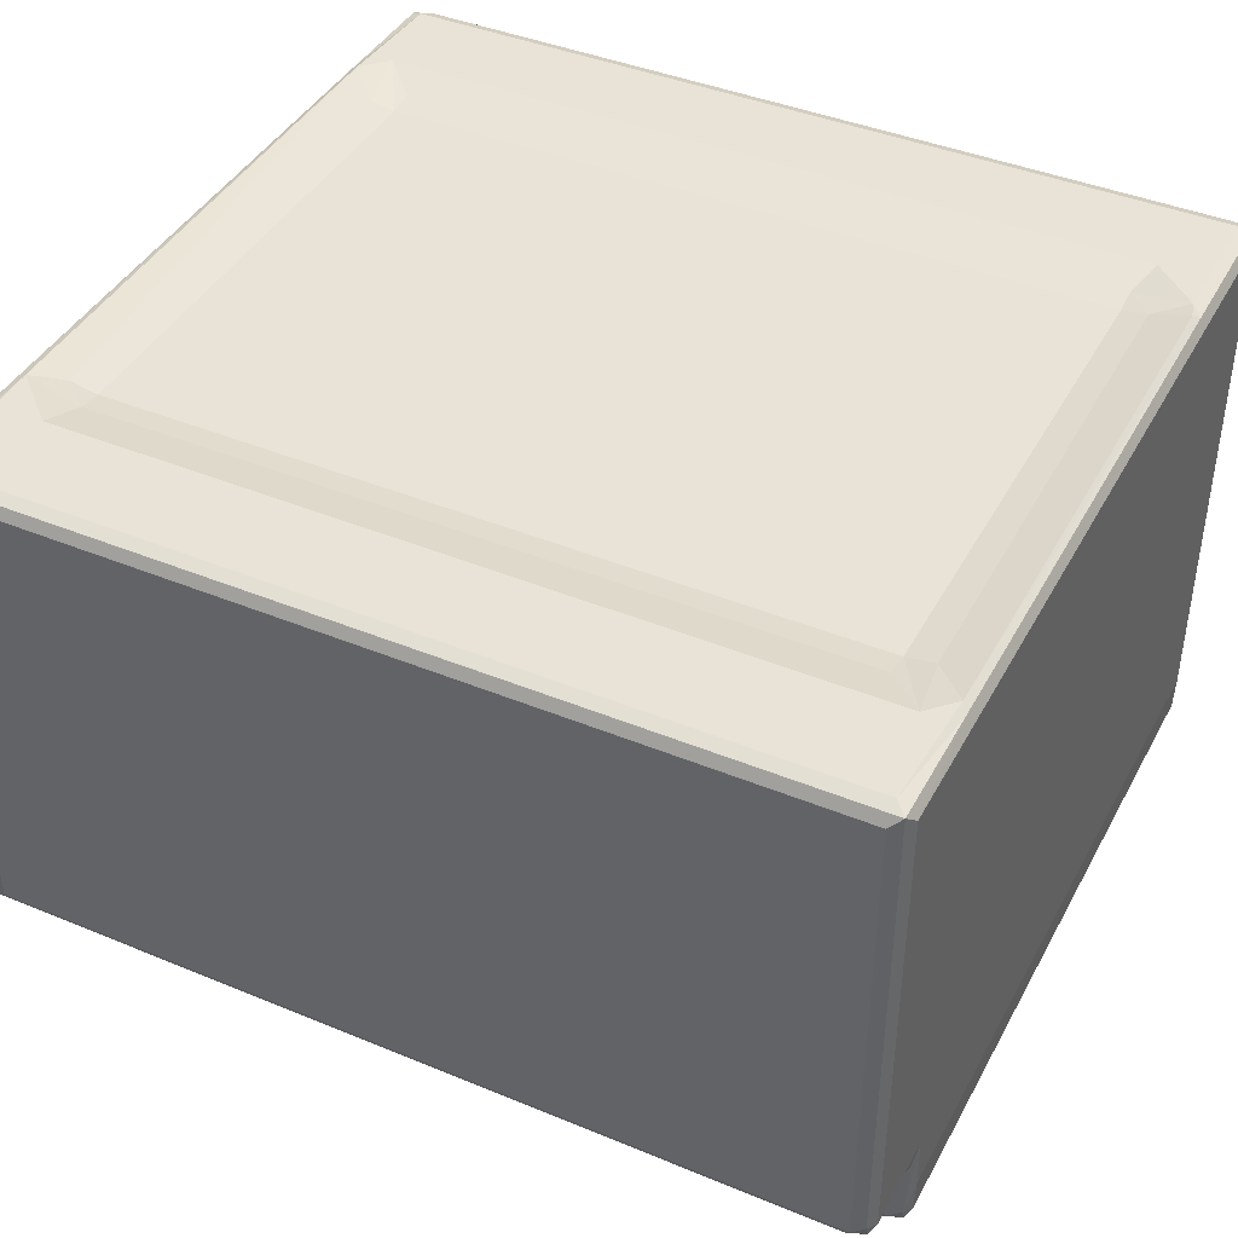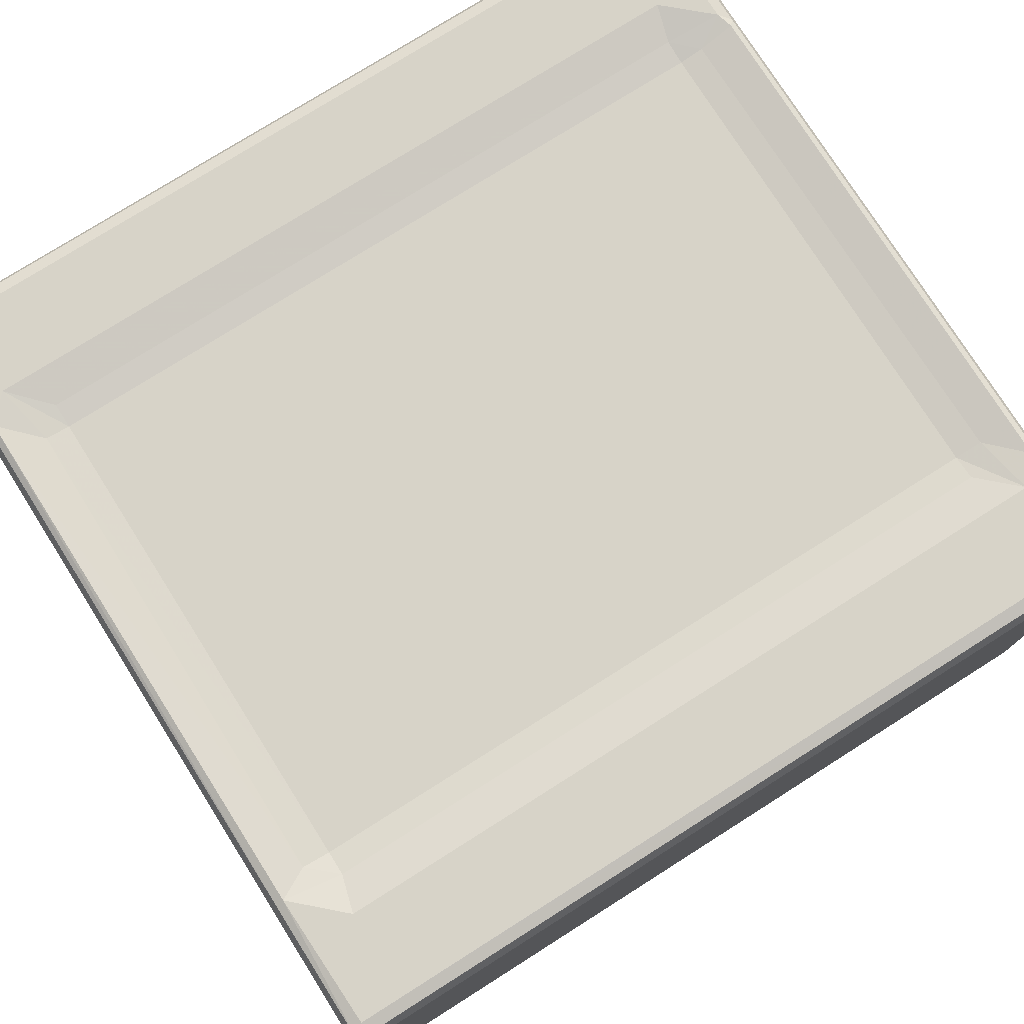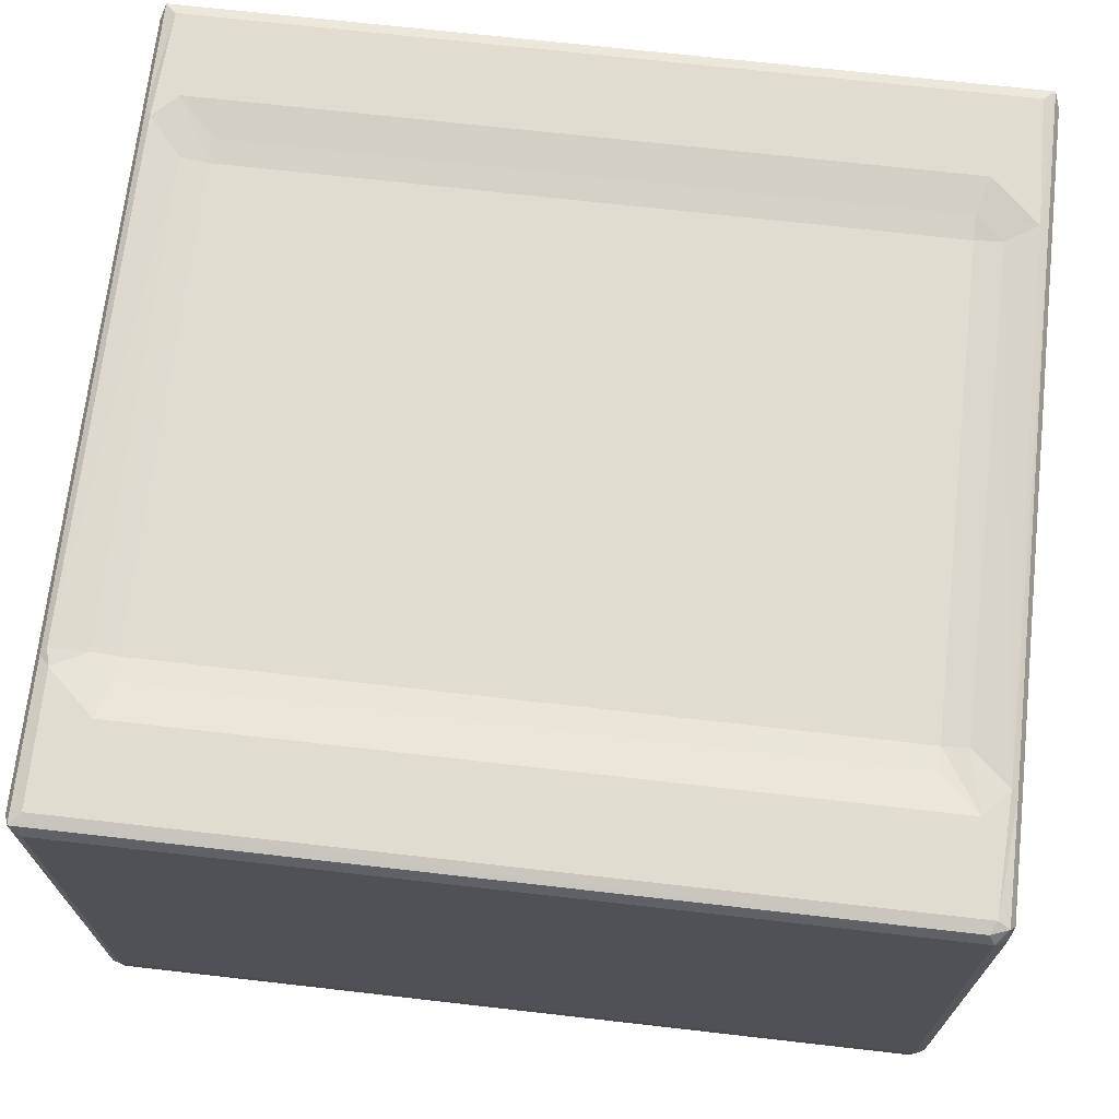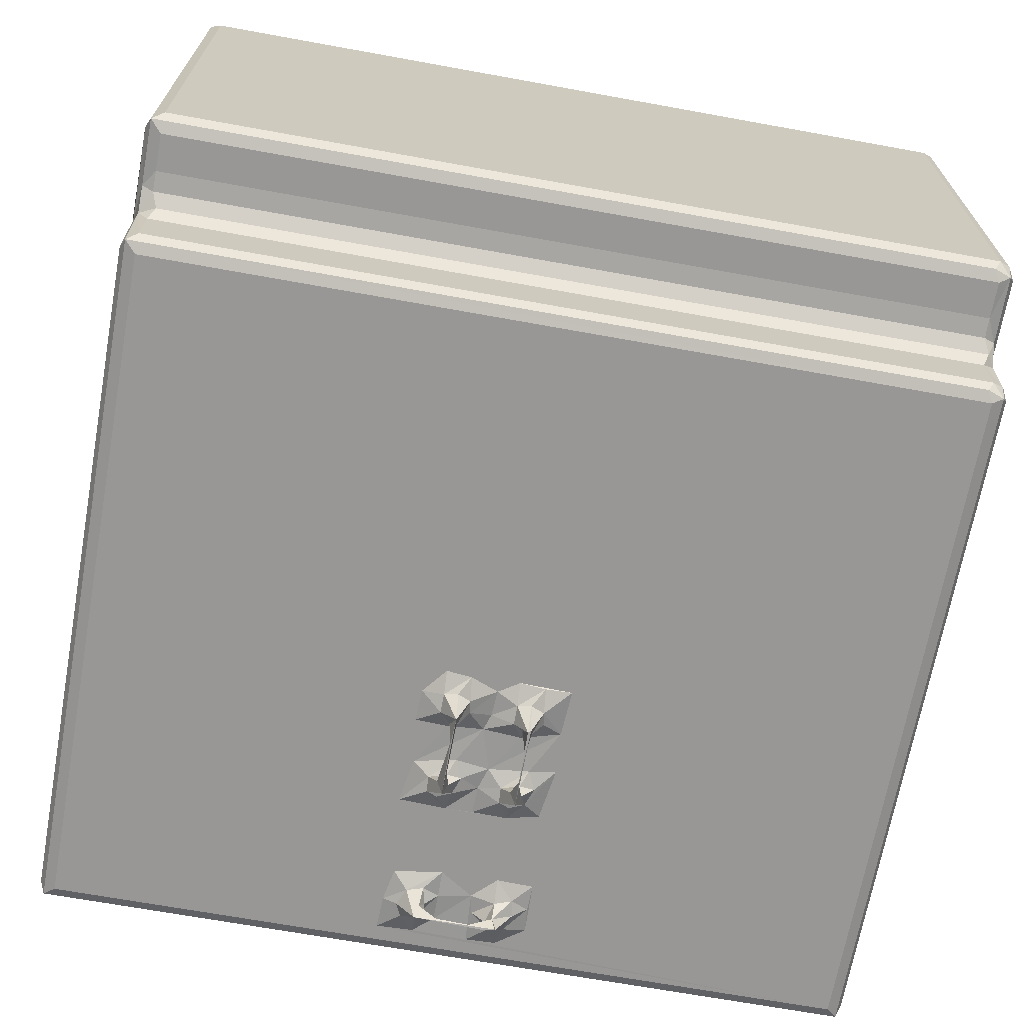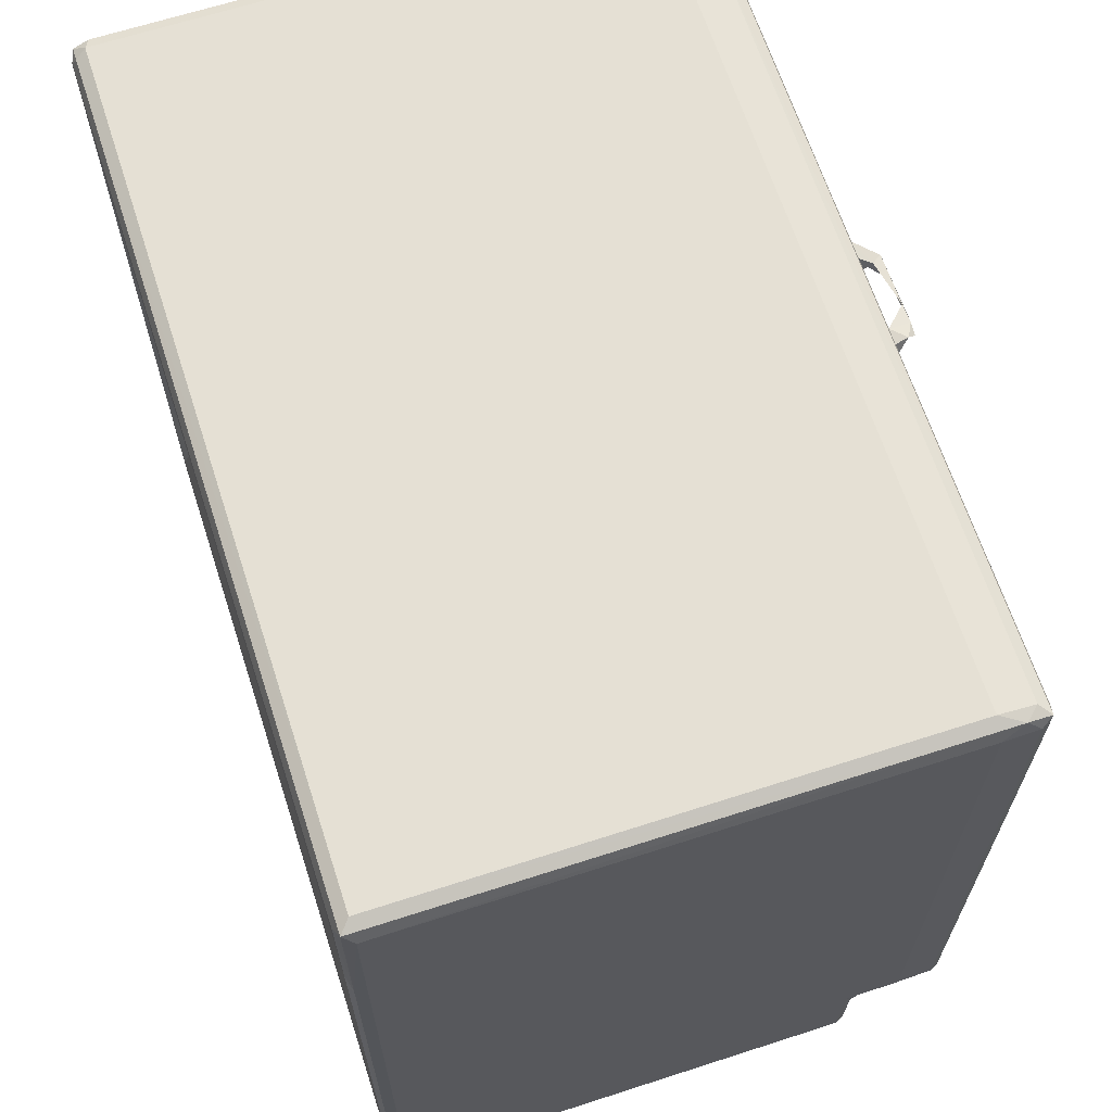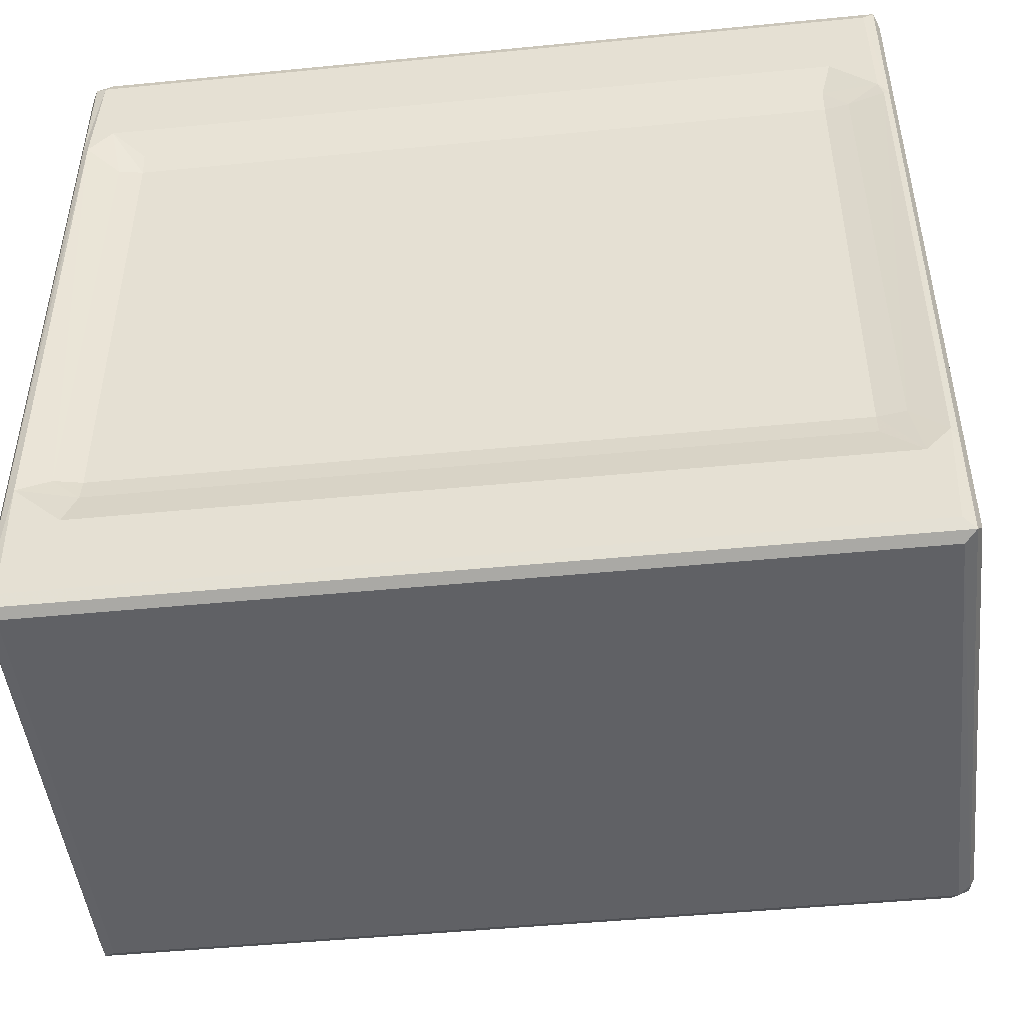
<metadata>
{"format":"obj","ext":"obj","renderer":"f3d","projection":"perspective","resolution":1024,"background":"white","views":[{"elev":41.8,"azim":-153.5,"up":"+Y"},{"elev":76.9,"azim":147.7,"up":"+Y"},{"elev":69.5,"azim":6.5,"up":"+Y"},{"elev":-68.3,"azim":169.7,"up":"+Y"},{"elev":65.6,"azim":-108.0,"up":"+Z"},{"elev":-47.5,"azim":-173.7,"up":"+Z"}]}
</metadata>
<code>
v -35.73 -24.47 4.475
v -35.76 -23.82 4.215
v -35.96 -24.05 4.689
v -35.27 -24.63 4.695
v -35.04 -24.47 4.215
v -35.27 -24.05 4
v -36 -22.58 4.695
v -35.29 -21.79 4
v -35.76 -20.56 0.5027
v -35.78 -19.91 0.2361
v -36 -20.13 0.7355
v -35.29 -20.75 0.735
v -35.05 -20.57 0.2361
v -35.29 -20.13 -0.0004839
v -36 -20.2 4.603
v -35.29 -20.75 2.286
v -35.82 -21.27 4.202
v -35.53 -21.18 3.69
v -35.77 -20.63 3.327
v -35.29 -20.83 3.119
v -36 -0.6119 33.76
v -35.96 -24.04 33.73
v -21.14 -24.63 20.35
v -0.7106 -20.75 2.285
v -0.7106 -20.75 0.7358
v -0.7105 -20.83 3.119
v -0.9535 -21.18 3.69
v -0.2636 -24.47 4.216
v -0.7106 -0.6114 -0.0004803
v -15.78 -24.63 20.28
v -18.91 -24.63 20.28
v -35.73 -24.47 34.1
v -35.27 -24.63 33.68
v -36 -22.58 33.76
v -35.78 -23.51 34.26
v -35.29 -24.03 34.34
v -35.29 -22.58 34.5
v -19.62 -26.1 21.69
v -20.11 -25 21.32
v -19.72 -25.67 22.03
v -19.5 -26.11 21.78
v -19.53 -25.09 21.05
v -19.35 -25.2 22.2
v -19.56 -26.06 22.81
v -19.59 -26.15 25.23
v -19.54 -26.2 24.09
v -19.58 -26 24.29
v -19.31 -25.6 24.95
v -19.82 -25.51 25.09
v -20.09 -24.93 25.79
v -18.99 -25.06 25.82
v -19.79 -26.15 31.35
v -19.65 -25.61 31.19
v -19.87 -25.83 31.55
v -19.26 -26.16 31.45
v -18.46 -26.15 31.41
v -19.38 -25.23 31.61
v -17.22 -26.07 31.32
v -16.26 -26.15 31.36
v -21.16 -24.63 24.18
v -21.2 -24.63 29.86
v -21.03 -24.63 22.35
v -20.01 -24.69 20.35
v -18.04 -24.63 20.85
v -20.19 -24.94 21.89
v -19.4 -24.63 22.81
v -18.94 -25.11 21.99
v -18.95 -24.94 21.22
v -17.98 -24.63 21.98
v -18.3 -24.62 24.53
v -17.75 -24.61 22.7
v -20.83 -24.63 26.4
v -20.01 -24.69 24.3
v -20.38 -24.86 25.04
v -19.72 -24.99 24.91
v -19.46 -24.99 26.03
v -19.48 -24.63 26.73
v -18.95 -24.94 25.18
v -18 -24.64 25.49
v -17.98 -24.63 26.7
v -19.64 -24.63 29.81
v -18.63 -24.62 30.78
v -21.26 -24.63 32.08
v -20.06 -24.63 32.95
v -21.17 -24.69 30.98
v -20.4 -24.86 30.6
v -20.54 -24.99 31.26
v -19.67 -24.98 30.79
v -20.27 -24.94 32.01
v -19.58 -25.15 32.02
v -18.8 -24.69 31.59
v -18.78 -24.63 33
v -35.29 -0.6112 34.5
v -35.29 -0.6115 -0.0004611
v -36 -0.6115 0.7356
v -35.77 -0.1755 0.2362
v -35.29 0.0001056 0.7347
v -35.78 -0.1736 5.069
v -35.51 -0.002073 5.471
v -34.51 0.0001621 4.422
v -34.11 -0.3117 6.992
v -32.96 -0.333 5.994
v -32.97 -0.4995 7.011
v -32.97 -0.5 27.49
v -35.78 -0.1738 27.86
v -33.99 -0.334 27.49
v -0.7115 -6.161e-05 0.7353
v -35.77 -0.1761 34.26
v -35.52 -0.00154 27.61
v -35.33 -0.001023 28.32
v -33.4 -0.0004267 30.07
v -32.97 -0.3331 28.51
v -35.29 0.0004809 33.76
v -0.7116 -0.6122 34.5
v -1.489 0.0002984 30.08
v -3.033 -0.4991 27.49
v -3.036 -0.3329 28.51
v -0.9538 -0.1742 34.26
v -0.7156 -24.05 4
v -0.2266 -20.57 0.2369
v -0.7326 -24.63 4.695
v -0.7104 -21.79 3.999
v -0.7102 -20.13 -0.0004819
v -14.91 -24.63 21.37
v -0.0401 -24.04 4.69
v 0.0004982 -22.58 4.695
v 0.0008892 -20.13 0.7369
v 0.0005006 -20.23 4.656
v -0.2545 -21.04 4.046
v -0.2225 -20.59 3.014
v 0.0003019 -22.54 33.76
v -16.45 -26.15 21.68
v -16.97 -24.99 21.32
v -16.52 -25.83 22.13
v -16.39 -26.19 22.78
v -16.4 -25.08 21.05
v -16.24 -25.63 22.2
v -16.44 -26.18 25.21
v -16.49 -25.99 24.34
v -16.18 -25.6 24.95
v -16.69 -25.51 25.1
v -16.94 -24.93 25.79
v -15.86 -25.06 25.82
v -16.42 -25.54 31.14
v -16.62 -25.68 31.62
v -16.86 -24.69 20.36
v -17.03 -24.94 21.89
v -16.32 -25.09 22.24
v -16.25 -24.63 22.81
v -15.81 -25.11 21.99
v -15.83 -24.94 21.22
v -14.85 -24.63 22.76
v -15.11 -24.63 24.71
v -16.86 -24.69 24.3
v -17.21 -24.86 25.05
v -16.58 -24.99 24.92
v -16.79 -24.63 26.72
v -16.32 -24.99 26.03
v -15.83 -24.94 25.18
v -14.78 -24.63 26.64
v -17.21 -24.63 29.85
v -15.15 -24.63 30.15
v -14.84 -24.63 33
v -17.22 -24.69 30.99
v -16.51 -24.92 30.6
v -16.69 -25.09 31.26
v -17.21 -24.63 32.22
v -16.39 -25.02 32.01
v -16.38 -24.63 32.95
v -15.46 -24.99 31.52
v -15.8 -24.98 30.79
v -14.88 -24.69 31.55
v -15.73 -25.12 32.02
v -0.7104 -22.57 34.5
v -0.7159 -24.04 34.34
v -0.7314 -24.63 33.68
v -0.2687 -24.47 34.09
v -0.04071 -24.05 33.73
v -0.224 -22.84 34.26
v 0.0007768 -0.6116 33.76
v -0.2235 -0.8296 34.26
v -2.594 -0.0004962 4.43
v -0.2275 -0.1783 0.2348
v -0.5686 -0.001945 6.33
v -3.032 -0.5 7.013
v -3.031 -0.3332 5.995
v 0.0003252 -0.6108 0.7354
v -0.2241 -0.1735 6.382
v -1.876 -0.3083 7.042
v -0.4834 -0.003935 28.97
v -0.2237 -0.1739 29.17
v -2.007 -0.3323 27.49
v -0.7109 0.00042 33.76
v -0.2361 -0.1852 33.99
f 1 3 2
f 1 5 4
f 1 6 5
f 1 2 6
f 2 3 7
f 2 8 6
f 9 11 10
f 9 13 12
f 9 14 13
f 9 10 14
f 9 15 11
f 9 12 16
f 2 15 17
f 2 7 15
f 2 17 8
f 17 18 8
f 9 19 15
f 9 16 19
f 19 16 20
f 19 17 15
f 19 18 17
f 19 20 18
f 3 22 7
f 11 15 21
f 15 7 21
f 16 24 20
f 13 25 12
f 12 25 16
f 24 26 20
f 20 26 18
f 8 18 27
f 26 27 18
f 5 28 4
f 5 6 28
f 16 25 24
f 4 30 23
f 23 30 31
f 1 32 3
f 1 33 32
f 1 4 33
f 22 34 7
f 4 23 33
f 32 22 3
f 34 21 7
f 32 36 35
f 32 35 22
f 35 36 37
f 22 35 34
f 38 40 39
f 38 42 41
f 38 39 42
f 40 44 43
f 38 44 40
f 38 45 44
f 38 46 45
f 38 41 46
f 45 47 44
f 43 44 41
f 41 44 46
f 47 49 48
f 45 49 47
f 45 51 50
f 45 50 49
f 46 44 47
f 46 48 45
f 46 47 48
f 45 48 51
f 52 54 53
f 52 55 54
f 53 57 56
f 52 53 56
f 52 59 55
f 52 58 59
f 52 56 58
f 57 55 56
f 57 54 55
f 55 59 56
f 33 23 60
f 23 62 60
f 23 31 63
f 23 39 62
f 23 63 39
f 62 39 65
f 40 43 65
f 39 40 65
f 63 42 39
f 65 66 62
f 65 43 66
f 41 68 67
f 43 41 67
f 42 68 41
f 63 68 42
f 63 31 68
f 31 64 68
f 68 69 67
f 68 64 69
f 43 67 66
f 66 70 62
f 67 71 66
f 67 69 71
f 66 71 70
f 33 60 61
f 60 72 61
f 60 73 74
f 60 62 73
f 73 75 74
f 60 50 72
f 60 74 50
f 50 51 76
f 49 50 74
f 49 75 48
f 49 74 75
f 50 77 72
f 50 76 77
f 62 70 73
f 73 78 75
f 73 70 78
f 70 79 78
f 48 78 51
f 48 75 78
f 76 51 77
f 78 79 51
f 51 80 77
f 51 79 80
f 72 77 61
f 61 77 81
f 77 82 81
f 61 83 33
f 83 84 33
f 61 85 83
f 61 86 85
f 61 81 86
f 85 86 87
f 53 88 57
f 53 87 86
f 53 54 87
f 53 86 88
f 81 88 86
f 85 89 83
f 85 87 89
f 83 89 84
f 57 90 54
f 54 90 89
f 54 89 87
f 89 90 84
f 81 82 88
f 88 91 57
f 88 82 91
f 57 91 90
f 90 92 84
f 90 91 92
f 91 82 92
f 84 92 33
f 10 94 14
f 10 95 96
f 10 11 95
f 10 96 94
f 11 21 95
f 94 29 14
f 96 98 97
f 95 98 96
f 98 99 97
f 94 96 29
f 97 99 100
f 99 101 100
f 100 103 102
f 100 101 103
f 98 105 99
f 95 105 98
f 95 21 105
f 101 106 103
f 106 104 103
f 96 97 107
f 97 100 107
f 35 37 93
f 34 35 21
f 35 93 108
f 21 35 108
f 105 109 99
f 99 109 101
f 105 110 109
f 101 109 106
f 109 110 106
f 106 112 104
f 106 110 112
f 110 111 112
f 105 113 110
f 105 108 113
f 21 108 105
f 110 113 111
f 112 111 115
f 104 112 116
f 116 112 117
f 112 115 117
f 113 108 118
f 93 118 108
f 111 113 115
f 93 114 118
f 13 120 25
f 13 14 120
f 6 8 119
f 28 121 4
f 28 6 119
f 119 8 122
f 8 27 122
f 14 29 123
f 4 121 30
f 121 124 30
f 120 14 123
f 28 126 125
f 28 128 126
f 28 129 128
f 119 129 28
f 119 122 129
f 122 27 129
f 120 127 130
f 25 130 24
f 25 120 130
f 130 127 128
f 24 130 26
f 130 128 129
f 26 129 27
f 26 130 129
f 128 127 131
f 128 131 126
f 132 134 133
f 132 133 136
f 132 138 134
f 132 135 138
f 134 139 135
f 138 139 134
f 132 137 135
f 137 134 135
f 139 141 140
f 138 141 139
f 138 143 142
f 138 142 141
f 138 135 140
f 139 140 135
f 138 140 143
f 58 145 144
f 59 58 144
f 58 56 145
f 56 59 145
f 31 30 64
f 64 30 146
f 64 146 133
f 64 147 69
f 64 133 147
f 134 148 147
f 134 137 148
f 133 134 147
f 146 136 133
f 69 147 71
f 147 149 71
f 147 148 149
f 132 150 137
f 132 151 150
f 137 150 148
f 136 151 132
f 146 151 136
f 146 30 151
f 30 124 151
f 151 124 150
f 148 150 149
f 150 152 149
f 150 124 152
f 149 152 153
f 124 153 152
f 70 71 154
f 70 155 79
f 70 154 155
f 154 156 155
f 79 155 142
f 79 157 80
f 79 142 157
f 142 143 158
f 141 142 155
f 141 156 140
f 141 155 156
f 142 158 157
f 71 153 154
f 71 149 153
f 154 159 156
f 154 153 159
f 140 159 143
f 140 156 159
f 158 143 157
f 159 160 143
f 159 153 160
f 143 160 157
f 80 157 77
f 77 161 82
f 77 157 161
f 157 160 161
f 161 160 162
f 160 153 162
f 82 161 164
f 161 165 164
f 164 165 166
f 82 164 167
f 82 167 92
f 164 168 167
f 164 166 168
f 167 169 92
f 167 168 169
f 59 171 170
f 144 166 165
f 144 145 166
f 144 171 59
f 144 165 171
f 161 171 165
f 161 162 171
f 171 172 170
f 171 162 172
f 59 170 173
f 145 173 168
f 145 59 173
f 145 168 166
f 168 173 169
f 170 172 173
f 173 163 169
f 173 172 163
f 92 169 33
f 169 163 33
f 37 174 93
f 172 162 163
f 32 175 36
f 163 176 33
f 33 176 32
f 32 177 175
f 176 177 32
f 36 174 37
f 162 153 163
f 36 175 174
f 121 153 124
f 121 176 153
f 121 28 176
f 28 125 178
f 28 178 177
f 176 28 177
f 153 176 163
f 125 126 131
f 125 131 178
f 178 179 177
f 178 131 179
f 175 179 174
f 175 177 179
f 131 180 179
f 180 181 179
f 174 179 181
f 107 100 182
f 96 107 183
f 29 96 183
f 107 182 184
f 102 103 185
f 100 102 182
f 182 102 186
f 102 185 186
f 185 103 104
f 104 116 185
f 120 183 127
f 123 183 120
f 123 29 183
f 183 187 127
f 127 187 131
f 107 184 183
f 187 183 188
f 184 188 183
f 182 186 184
f 186 189 184
f 186 185 189
f 189 190 184
f 184 190 188
f 187 188 191
f 190 191 188
f 185 192 189
f 185 116 192
f 189 192 190
f 174 114 93
f 115 113 193
f 113 118 193
f 187 180 131
f 174 181 114
f 116 115 192
f 116 117 115
f 187 191 180
f 192 115 190
f 115 193 190
f 190 193 191
f 180 191 194
f 193 194 191
f 180 194 181
f 193 118 194
f 114 194 118
f 114 181 194

</code>
